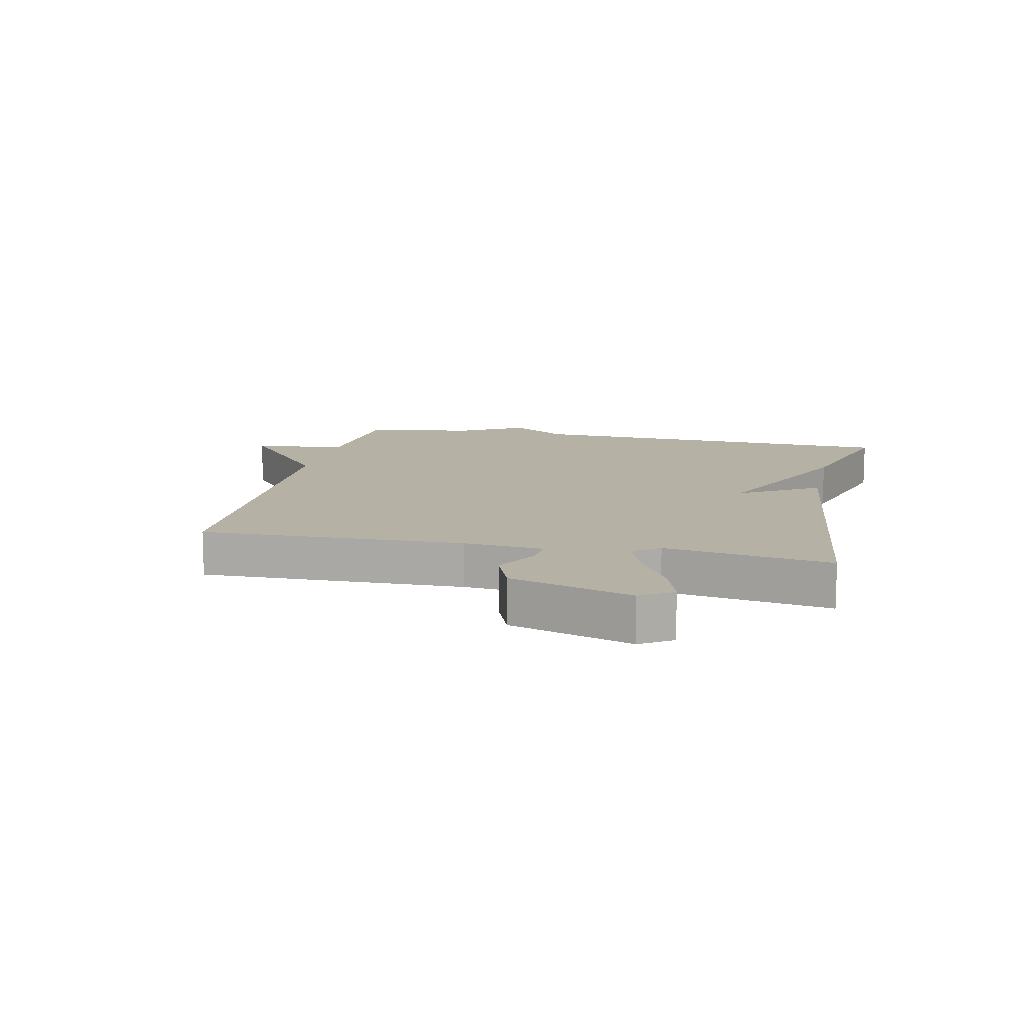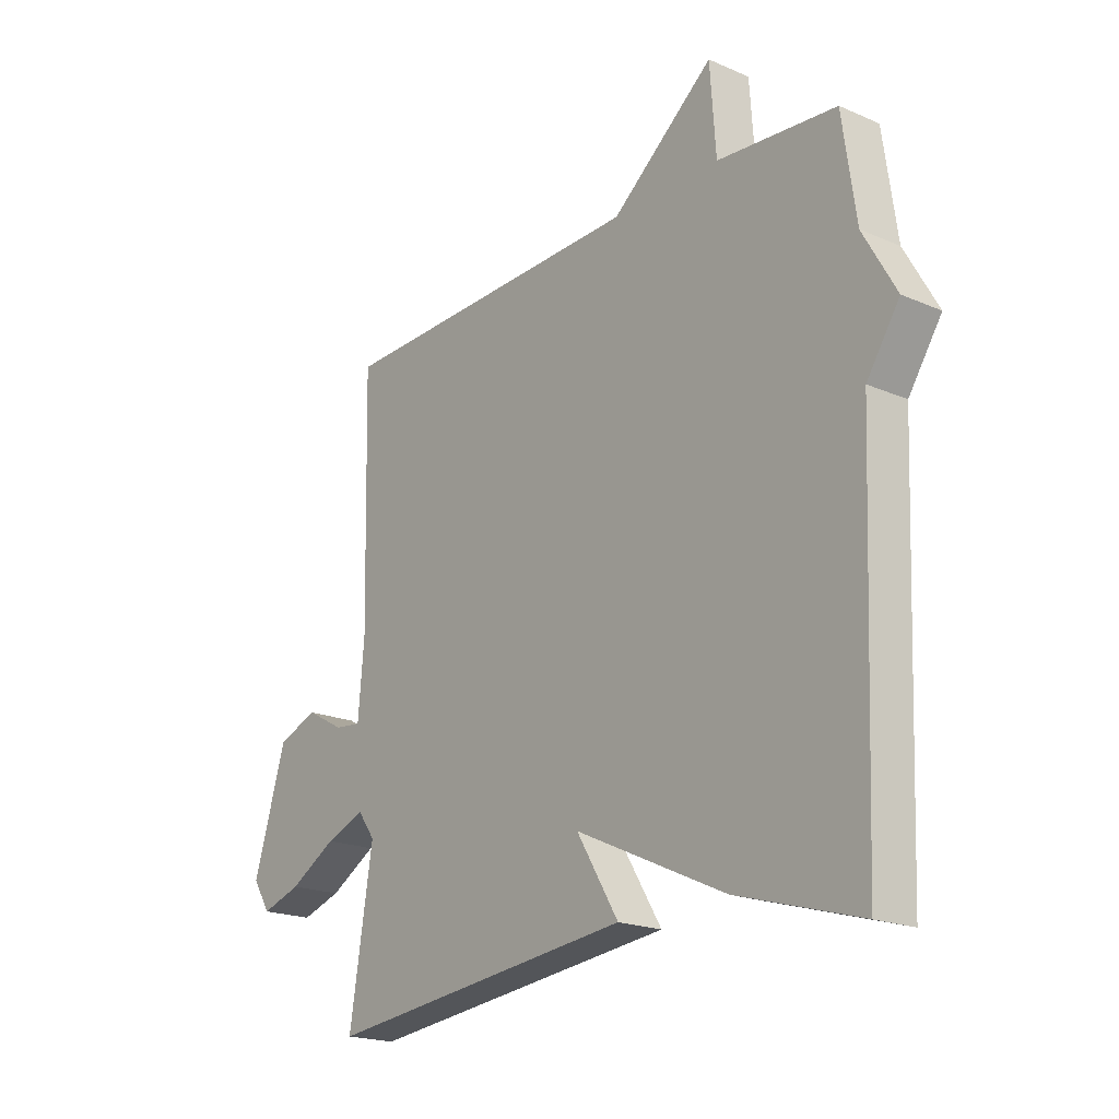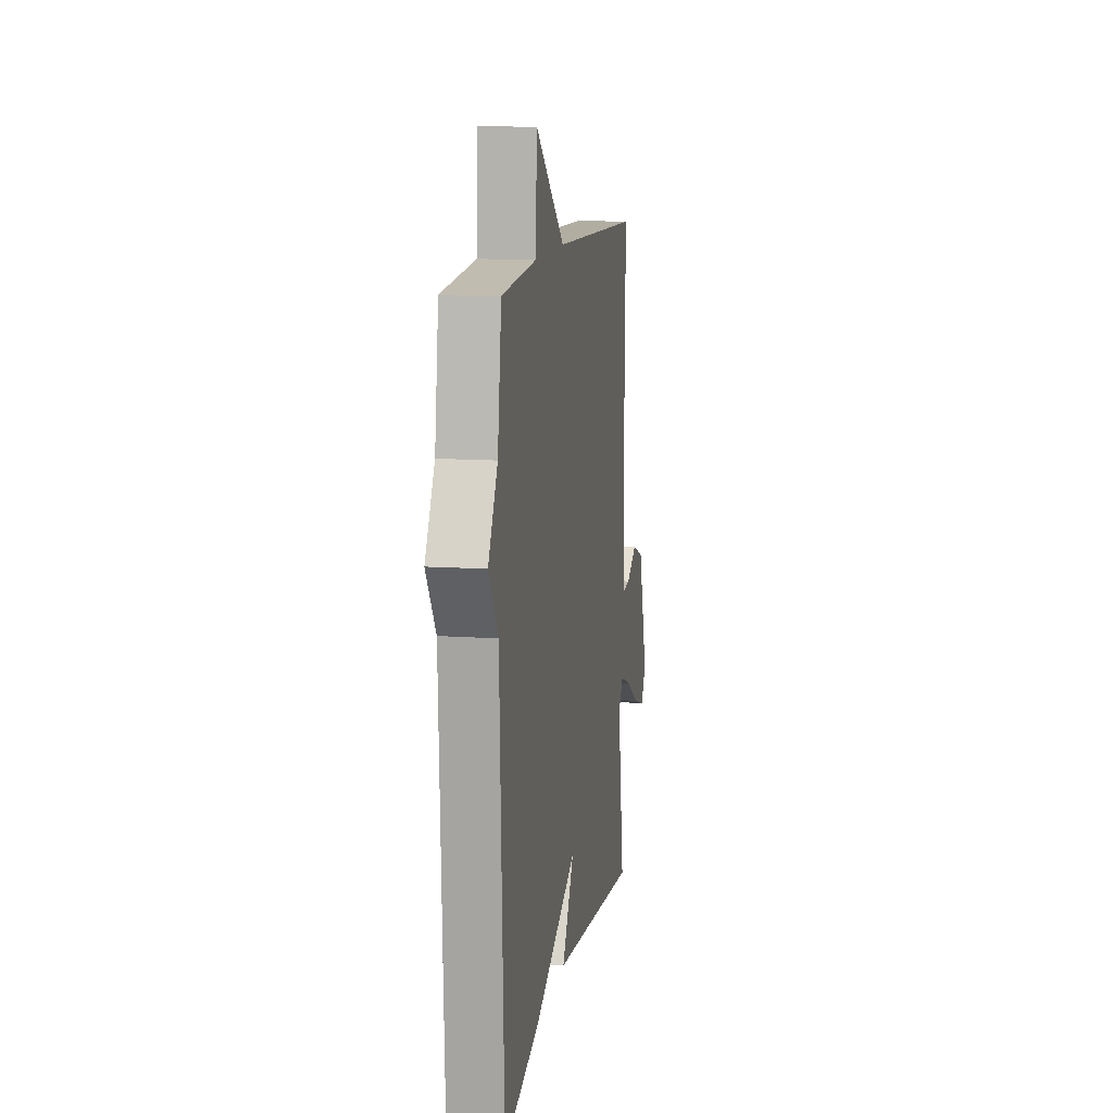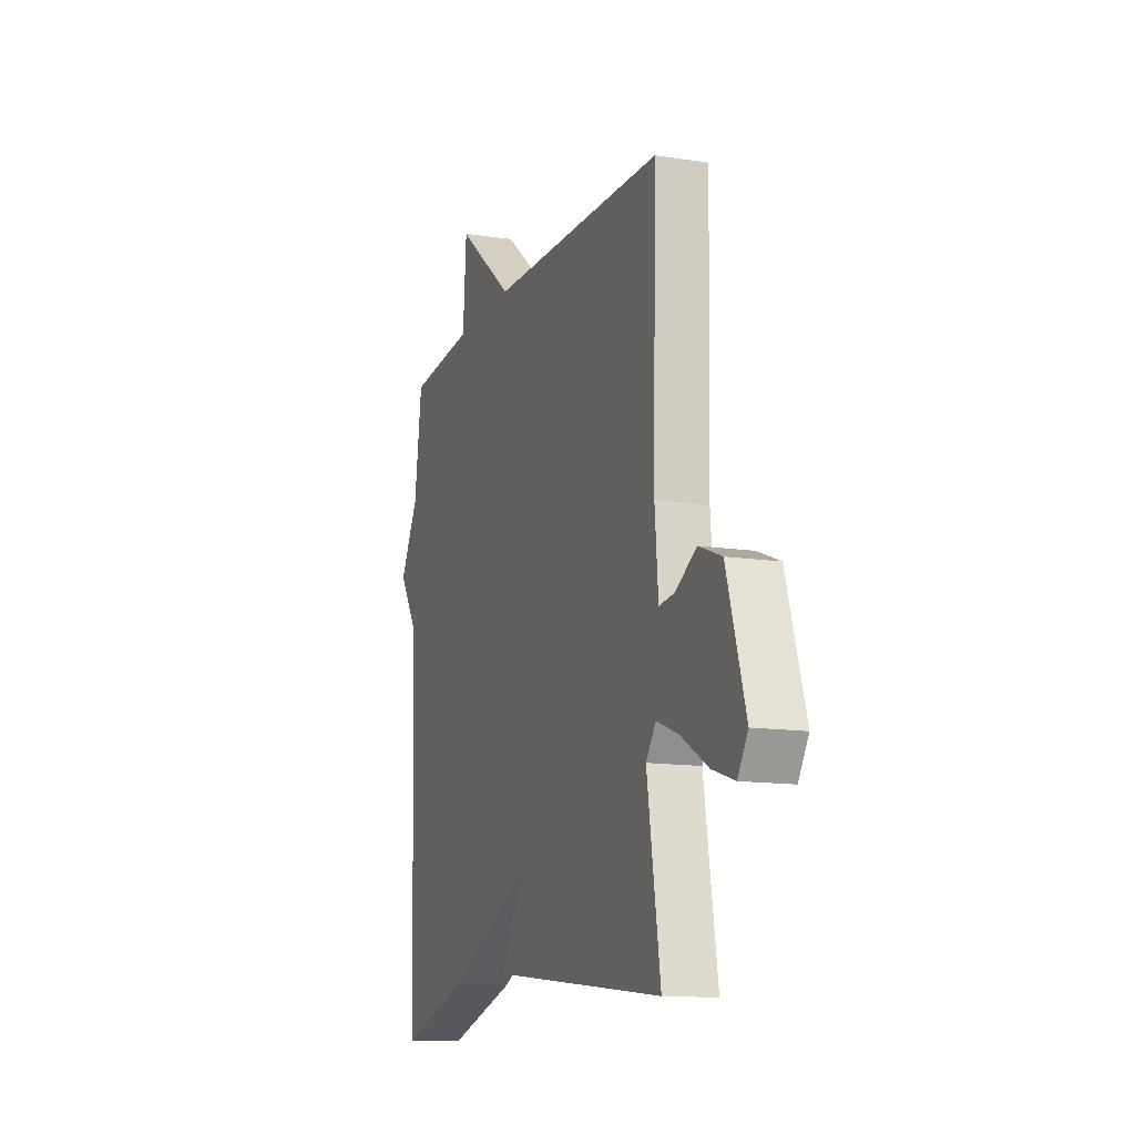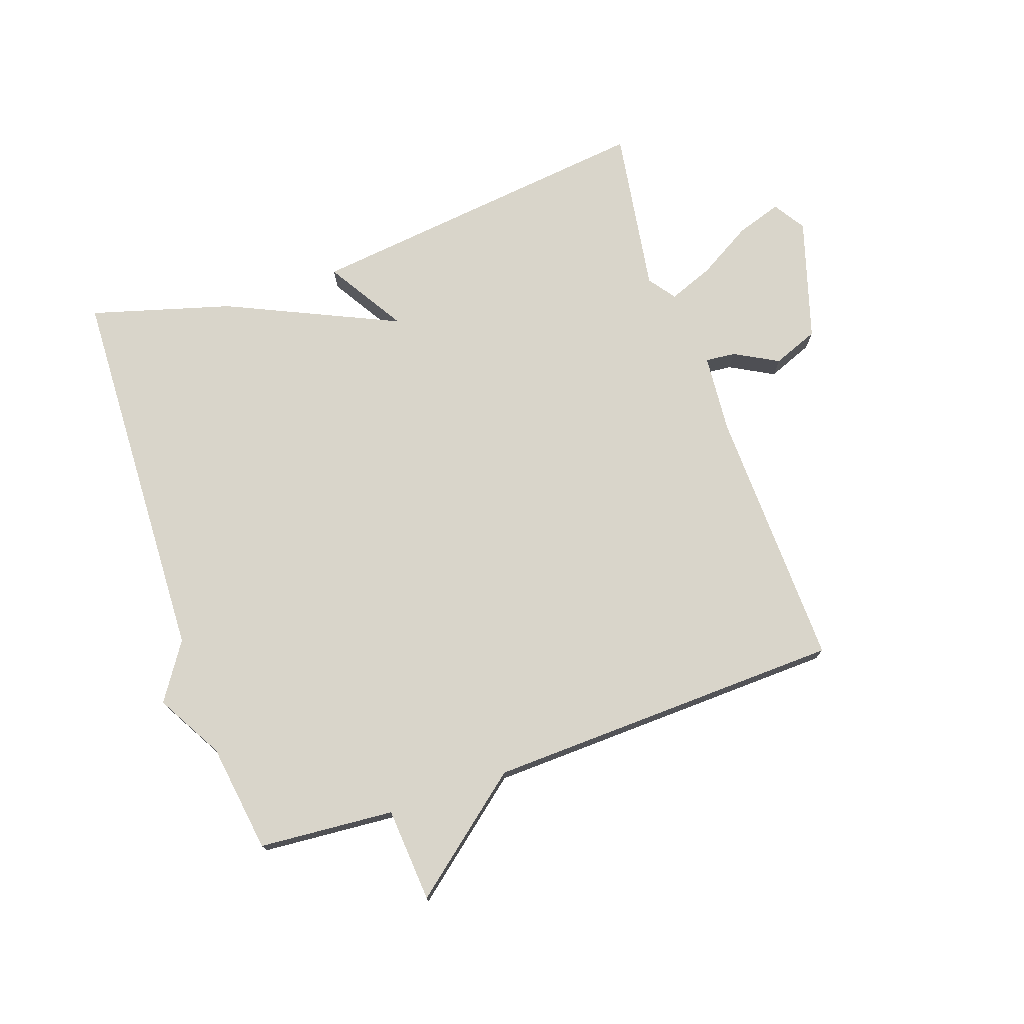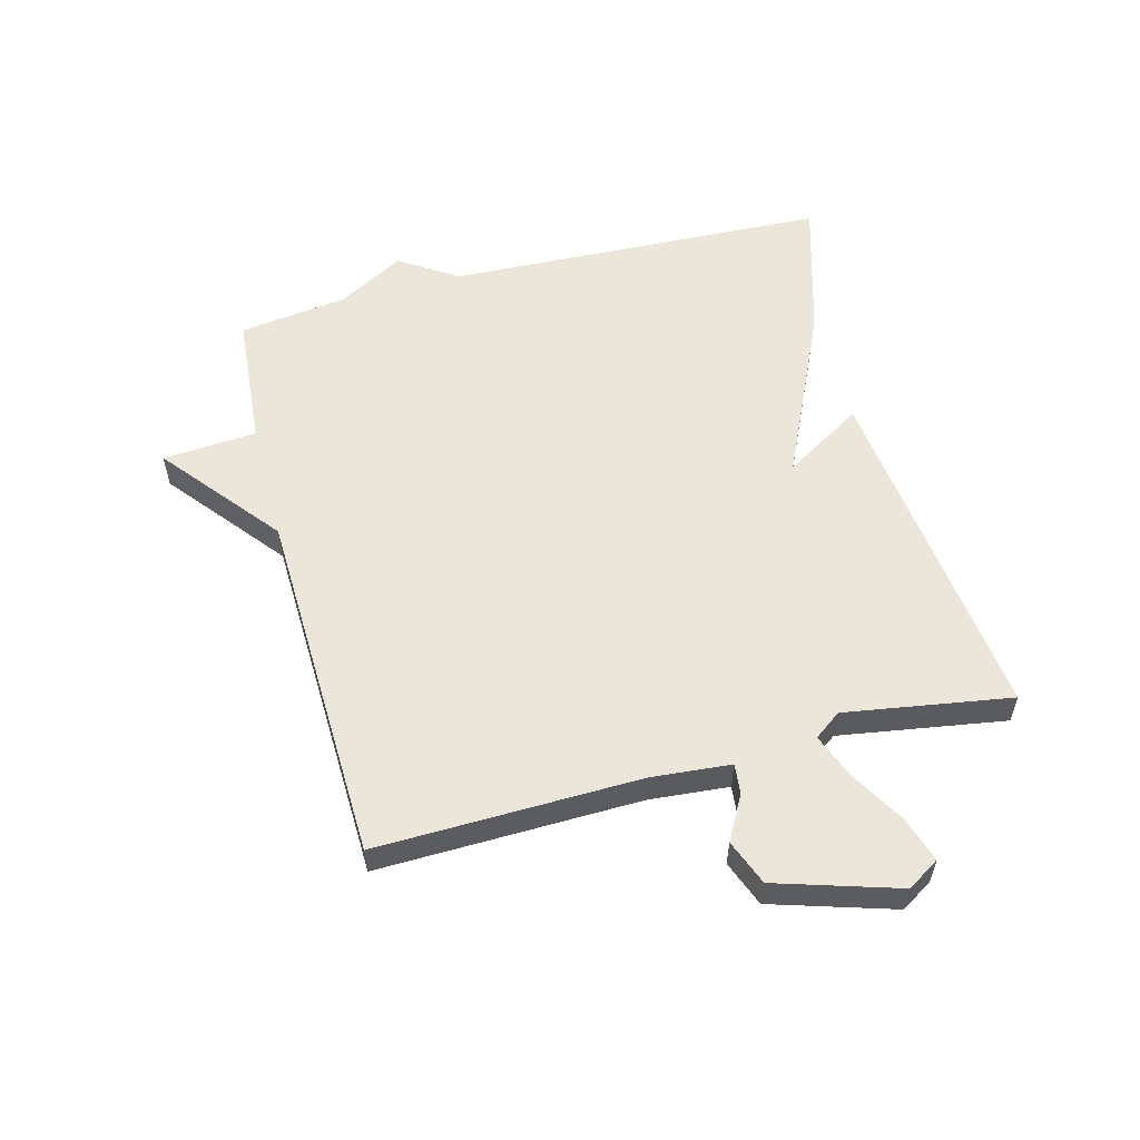
<metadata>
{"format":"obj","ext":"obj","renderer":"f3d","projection":"perspective","resolution":1024,"background":"white","views":[{"elev":12.0,"azim":102.3,"up":"+Y"},{"elev":-19.7,"azim":-128.8,"up":"+Z"},{"elev":12.1,"azim":-80.7,"up":"+Z"},{"elev":-13.2,"azim":70.6,"up":"+Z"},{"elev":74.6,"azim":-19.3,"up":"+Y"},{"elev":56.3,"azim":75.3,"up":"+Y"}]}
</metadata>
<code>
v -0.5 0.07 -0.5
v -0.525 0.07 0.123
v -0.586 0.07 0.215
v -0.525 0.07 0.323
v -0.5 0.07 0.5
v -0.28 0.07 0.518
v -0.269 0.07 0.671
v -0.08 0.07 0.518
v 0.5 0.07 0.5
v 0.49 0.07 0.074
v 0.501 0.07 -0.055
v 0.55 0.07 -0.05
v 0.621 0.07 -0.011
v 0.695 0.07 -0.04
v 0.756 0.07 -0.238
v 0.723 0.07 -0.29
v 0.649 0.07 -0.266
v 0.562 0.07 -0.215
v 0.489 0.07 -0.187
v 0.457 0.07 -0.231
v 0.5 0.07 -0.5
v -0.072 0.07 -0.434
v 0.006 0.07 -0.306
v -0.272 0.07 -0.434
v -0.5 0 -0.5
v -0.525 0 0.123
v -0.586 0 0.215
v -0.525 0 0.323
v -0.5 0 0.5
v -0.28 0 0.518
v -0.269 0 0.671
v -0.08 0 0.518
v 0.5 0 0.5
v 0.49 0 0.074
v 0.501 0 -0.055
v 0.55 0 -0.05
v 0.621 0 -0.011
v 0.695 0 -0.04
v 0.756 0 -0.238
v 0.723 0 -0.29
v 0.649 0 -0.266
v 0.562 0 -0.215
v 0.489 0 -0.187
v 0.457 0 -0.231
v 0.5 0 -0.5
v -0.072 0 -0.434
v 0.006 0 -0.306
v -0.272 0 -0.434
f 23 24 1 2
f 20 21 22 23
f 2 3 4
f 23 2 4
f 20 23 4
f 19 20 4
f 4 5 6
f 19 4 6
f 18 19 6
f 16 17 18
f 15 16 18
f 14 15 18
f 13 14 18
f 12 13 18
f 11 12 18
f 6 7 8
f 18 6 8
f 11 18 8
f 10 11 8
f 8 9 10
f 26 25 48 47
f 47 46 45 44
f 28 27 26
f 28 26 47
f 28 47 44
f 28 44 43
f 30 29 28
f 30 28 43
f 30 43 42
f 42 41 40
f 42 40 39
f 42 39 38
f 42 38 37
f 42 37 36
f 42 36 35
f 32 31 30
f 32 30 42
f 32 42 35
f 32 35 34
f 34 33 32
f 1 25 26 2
f 2 26 27 3
f 3 27 28 4
f 4 28 29 5
f 5 29 30 6
f 6 30 31 7
f 7 31 32 8
f 8 32 33 9
f 9 33 34 10
f 10 34 35 11
f 11 35 36 12
f 12 36 37 13
f 13 37 38 14
f 14 38 39 15
f 15 39 40 16
f 16 40 41 17
f 17 41 42 18
f 18 42 43 19
f 19 43 44 20
f 20 44 45 21
f 21 45 46 22
f 22 46 47 23
f 23 47 48 24
f 24 48 25 1

</code>
